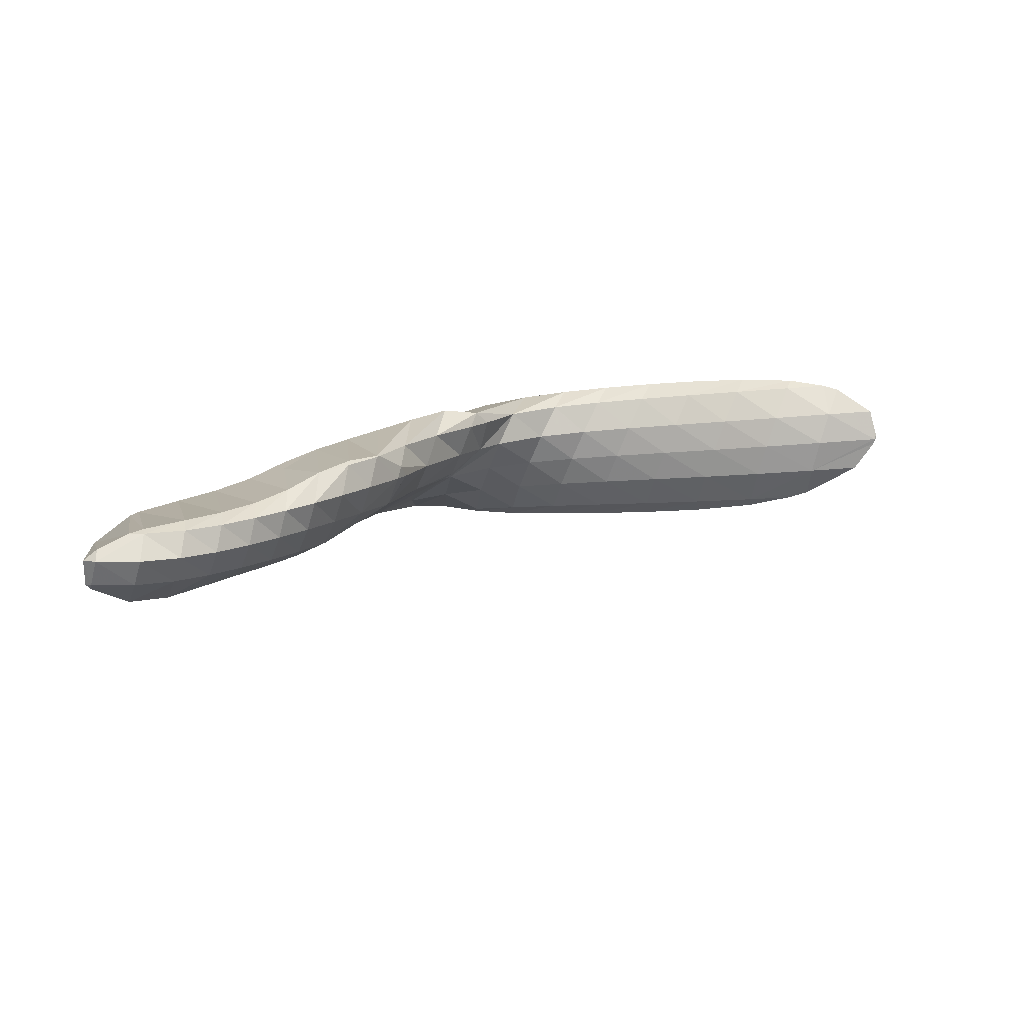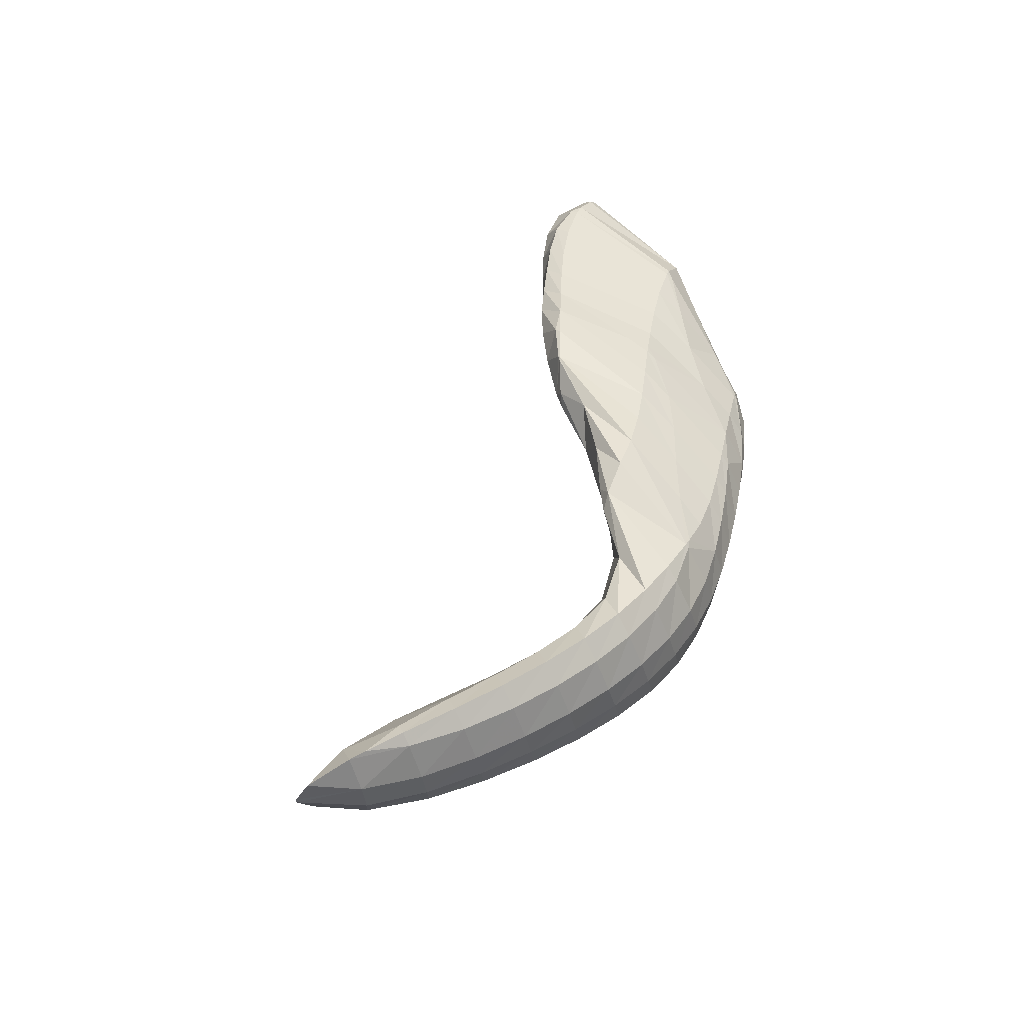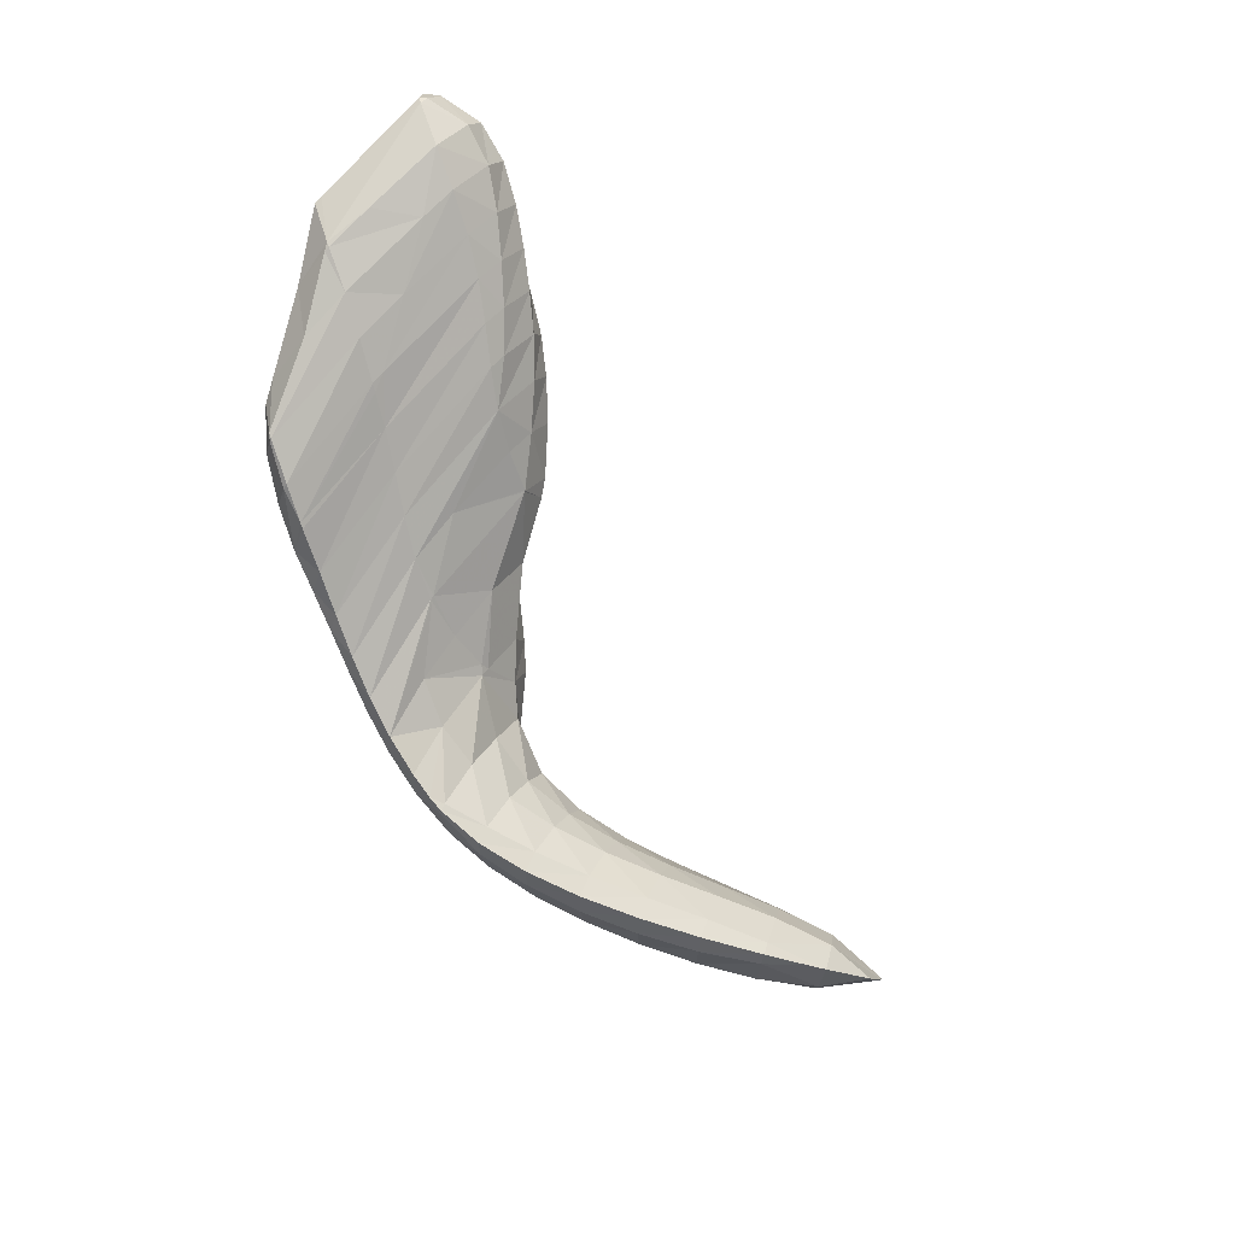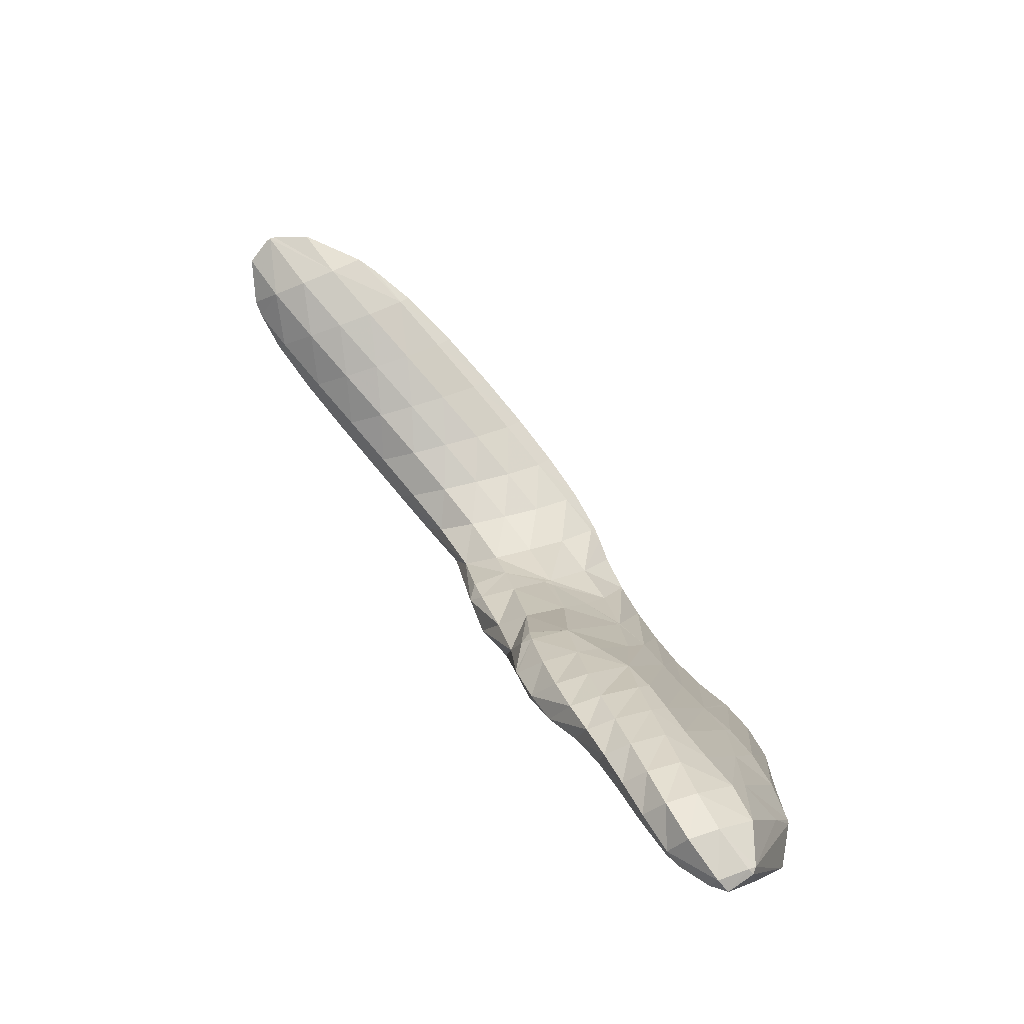
<metadata>
{"format":"obj","ext":"obj","renderer":"f3d","projection":"perspective","resolution":1024,"background":"white","views":[{"elev":25.8,"azim":173.6,"up":"+Z"},{"elev":43.5,"azim":-49.7,"up":"+Z"},{"elev":-71.6,"azim":138.4,"up":"+Z"},{"elev":74.0,"azim":54.6,"up":"+Y"}]}
</metadata>
<code>
v 228.3 186.3 97.51
v 228.3 186.3 97.66
v 228.3 186.3 97.49
v 228.4 186.4 97.36
v 228.5 185.9 98.5
v 229.6 185.2 99.18
v 229.7 184.8 98.05
v 229.9 184.9 96.91
v 229.1 186.4 96.39
v 230.3 185.3 95.92
v 230.8 186.1 95.28
v 230.1 185 99.28
v 231.3 184.6 99.38
v 231.3 184.3 98.99
v 231.4 183.9 97.69
v 231.7 184 96.56
v 232.1 184.4 95.54
v 231.4 185.9 95.01
v 232.7 185.1 94.68
v 232.9 185.5 94.53
v 233.1 184 99.3
v 233.1 183.6 98.7
v 233.2 183.3 97.42
v 233.5 183.3 96.29
v 233.9 183.6 95.25
v 234.5 184.3 94.35
v 234.9 184.8 94.09
v 234.9 183.6 99.14
v 234.8 183.1 98.47
v 235 182.8 97.2
v 235.3 182.8 96.07
v 235.8 183 95.02
v 236.4 183.6 94.09
v 236.8 184.1 93.78
v 236.6 183.3 98.97
v 236.6 182.8 98.28
v 236.8 182.4 97.02
v 237.1 182.4 95.89
v 237.6 182.6 94.84
v 238.2 183.1 93.9
v 238.7 183.6 93.56
v 238.4 183.1 98.81
v 238.3 182.5 98.12
v 238.5 182.1 96.88
v 238.9 182.1 95.75
v 239.3 182.2 94.7
v 240 182.7 93.76
v 240.4 183.2 93.44
v 240 183 98.67
v 240 182.4 98.01
v 240.2 182 96.77
v 240.5 181.9 95.65
v 241 182.1 94.61
v 241.7 182.6 93.69
v 242.1 182.9 93.44
v 241.6 183.1 98.53
v 241.6 182.5 97.94
v 241.8 182.1 96.7
v 242.1 182 95.59
v 242.6 182.2 94.58
v 243.4 182.8 93.71
v 243.5 182.9 93.62
v 243.1 183.2 98.35
v 243.1 182.8 97.91
v 243.3 182.3 96.67
v 243.7 182.2 95.58
v 244.2 182.5 94.6
v 244 183 93.75
v 244.8 183.1 93.98
v 244.6 183.6 98.08
v 244.6 183.4 97.97
v 244.8 182.7 96.68
v 245.1 182.6 95.6
v 245.6 182.9 94.65
v 246 183.5 94.24
v 245 183.6 98
v 246.1 184 97.68
v 246.2 183.3 96.74
v 246.4 183.1 95.65
v 246.9 183.5 94.73
v 247.2 184 94.42
v 247.4 184.5 97.47
v 247.5 184 96.82
v 247.7 183.7 95.71
v 248.1 184.1 94.81
v 248.4 184.6 94.54
v 248.7 185.1 97.38
v 248.8 184.7 96.91
v 249 184.3 95.79
v 249.3 184.7 94.89
v 249.5 185.2 94.6
v 250 185.8 97.33
v 250 185.5 97.03
v 250.2 185 95.88
v 250.4 185.2 94.97
v 250.7 185.9 94.56
v 251.1 186.4 97.2
v 251.2 186.5 97.19
v 251.4 185.7 95.99
v 251.6 185.8 95.05
v 251.9 186.7 94.39
v 252.5 187.2 96.85
v 252.6 186.6 96.18
v 252.8 186.5 95.18
v 252 186.8 94.39
v 253 187.2 94.46
v 253.1 187.4 94.4
v 253.8 187.9 96.58
v 253.8 187.7 96.44
v 254 187.4 95.39
v 254.2 188 94.64
v 254.2 188.1 94.62
v 254 188 96.5
v 254.9 188.4 95.68
v 254.4 188.1 94.69
v 228.3 186.4 97.52
v 230.1 186 98.51
v 230.5 186.4 97.51
v 230.8 186.5 96.38
v 231.6 184.9 99.22
v 232.1 185.7 98.33
v 232.5 186 97.29
v 232.8 186.1 96.16
v 232.9 185.7 94.89
v 233.5 184.6 99.03
v 234 185.3 98.09
v 234.4 185.5 97.02
v 234.8 185.5 95.88
v 234.9 185.2 94.64
v 235.3 184.2 98.82
v 235.9 184.9 97.85
v 236.3 185 96.76
v 236.7 185 95.62
v 236.9 184.6 94.39
v 237.1 184 98.63
v 237.7 184.5 97.65
v 238.1 184.6 96.55
v 238.5 184.5 95.4
v 238.7 184 94.17
v 238.8 183.8 98.49
v 239.4 184.4 97.5
v 239.9 184.4 96.39
v 240.3 184.2 95.23
v 240.5 183.6 94.01
v 240.5 183.9 98.41
v 241.1 184.5 97.45
v 241.6 184.4 96.32
v 241.9 184 95.14
v 242.1 183.3 93.89
v 242.2 184.7 98.52
v 242.8 185.3 97.59
v 243.2 184.8 96.36
v 243.5 184.1 95.11
v 243.5 183.1 93.79
v 243.4 186.3 98.9
v 243.8 186.4 99.37
v 243.7 186.1 97.77
v 244.7 186.2 96.84
v 244.8 186 96.61
v 244.9 184.4 95.14
v 245 186.8 99.7
v 245 186.2 96.66
v 246.3 186.5 96.16
v 246.2 185.2 95.29
v 246.2 185 98.28
v 246.3 187.3 99.6
v 247.5 187 95.75
v 247.6 187.1 95.73
v 247.5 188 99.52
v 247.5 186.2 98.49
v 248.8 187.8 95.61
v 248.7 188.7 99.5
v 248.7 187.2 98.65
v 249.8 188.5 95.64
v 249.8 189.4 99.47
v 249.9 188.3 98.85
v 250.9 189.3 95.7
v 251 190.1 99.36
v 251 189.8 99.17
v 251.2 186.5 97.22
v 251.9 190.2 95.7
v 251.3 190.3 99.31
v 252.1 190.9 99.14
v 252.4 188.4 97.69
v 252.8 190.8 95.62
v 253 190.9 95.61
v 253.3 191.6 99.07
v 253.6 189.9 98.07
v 254.1 191.7 95.66
v 254.5 192.2 99.06
v 254.7 191.2 98.42
v 255 189.7 96.98
v 255.2 189.1 95.87
v 255.3 190.7 95.5
v 255.3 192.4 95.86
v 255.8 192.8 98.99
v 255.9 192.6 98.81
v 256.2 191.5 97.55
v 256.3 191.5 96.63
v 256.4 192.8 96.21
v 256.4 193 96.22
v 256.1 192.9 98.92
v 257.3 193.4 98.19
v 257.5 193.5 97.33
v 256.5 193.1 96.29
v 244.1 187 99.05
v 244.5 187.1 98
v 245.4 188.2 99.31
v 245.9 189 98.46
v 246.2 188.1 97.13
v 246.7 189.8 99.66
v 246.7 190.8 98.96
v 246.9 191.1 99.41
v 247.4 190.9 97.94
v 247.4 190.9 97.9
v 247.6 187.2 95.79
v 247.6 191.7 100.2
v 247.7 191.8 100.2
v 247.4 190.9 97.92
v 248.6 191.6 97.54
v 248.7 189.4 96.36
v 248.7 192.6 100.4
v 249.6 192.3 97.24
v 249.7 192.4 97.24
v 249.7 193.4 100.4
v 249.7 193.4 100.4
v 249.7 193.4 100.4
v 250.7 193.2 97.23
v 250.9 191.1 99.55
v 250.8 194.2 100.2
v 251.6 194.1 97.35
v 251.8 195 100.2
v 253 191.3 95.79
v 252.6 194.9 97.48
v 252.9 195.8 100.2
v 253.6 195.7 97.55
v 254 193.3 96.41
v 254 196.5 100.3
v 254.8 196.3 97.55
v 254.9 195.3 97.06
v 255.2 197 100.4
v 255.9 196.9 97.78
v 256.2 194.5 96.8
v 255.7 197.2 100.3
v 256.7 197.5 99.97
v 257.3 193.4 98.19
v 257.5 193.7 97.42
v 257 197.5 98.59
v 257.1 197.6 99.66
v 257.2 197.5 98.78
v 247 191.3 99.09
v 247.7 191.9 100.2
v 248 192.6 99.41
v 248.4 192.3 98.29
v 248.7 192.8 100.4
v 249 193.6 99.63
v 249.3 193.5 98.6
v 249.7 192.4 97.25
v 249.9 194.5 99.78
v 250.2 194.5 98.84
v 250.6 193.7 97.61
v 250.9 195.1 99.88
v 251.1 195.4 99.03
v 251.5 194.7 97.88
v 251.8 195.8 99.98
v 252.1 196.2 99.21
v 252.4 195.6 98.13
v 252.9 196.5 100.1
v 253.1 197 99.41
v 253.4 196.6 98.4
v 254 197 100.3
v 254.1 197.7 99.61
v 254.4 197.4 98.67
v 255.2 197.3 100.4
v 255.3 198 99.75
v 255.6 197.9 98.85
v 256.7 197.8 99.74
v 257 197.6 98.83
g foo
f 3 2 1
f 3 1 4
f 7 6 5
f 2 7 5
f 3 7 2
f 8 7 3
f 9 3 4
f 10 3 9
f 8 3 10
f 10 9 11
f 14 13 12
f 6 14 12
f 7 14 6
f 15 14 7
f 15 8 16
f 15 7 8
f 16 10 17
f 16 8 10
f 18 10 11
f 19 10 18
f 17 10 19
f 19 18 20
f 14 22 21
f 13 14 21
f 22 15 23
f 22 14 15
f 23 16 24
f 23 15 16
f 24 17 25
f 24 16 17
f 25 19 26
f 25 17 19
f 26 19 20
f 27 26 20
f 22 29 28
f 21 22 28
f 29 23 30
f 29 22 23
f 30 24 31
f 30 23 24
f 31 25 32
f 31 24 25
f 32 26 33
f 32 25 26
f 33 26 27
f 34 33 27
f 29 36 35
f 28 29 35
f 36 30 37
f 36 29 30
f 37 31 38
f 37 30 31
f 38 32 39
f 38 31 32
f 39 33 40
f 39 32 33
f 40 33 34
f 41 40 34
f 36 43 42
f 35 36 42
f 43 37 44
f 43 36 37
f 44 38 45
f 44 37 38
f 45 39 46
f 45 38 39
f 46 40 47
f 46 39 40
f 47 40 41
f 48 47 41
f 43 50 49
f 42 43 49
f 50 44 51
f 50 43 44
f 51 45 52
f 51 44 45
f 52 46 53
f 52 45 46
f 53 47 54
f 53 46 47
f 54 47 48
f 55 54 48
f 50 57 56
f 49 50 56
f 57 51 58
f 57 50 51
f 58 52 59
f 58 51 52
f 59 53 60
f 59 52 53
f 60 54 61
f 60 53 54
f 61 54 55
f 62 61 55
f 57 64 63
f 56 57 63
f 64 58 65
f 64 57 58
f 65 59 66
f 65 58 59
f 66 60 67
f 66 59 60
f 69 61 68
f 67 61 69
f 60 61 67
f 61 62 68
f 64 71 70
f 63 64 70
f 71 65 72
f 71 64 65
f 72 66 73
f 72 65 66
f 73 67 74
f 73 66 67
f 74 67 69
f 75 74 69
f 71 76 70
f 76 78 77
f 71 78 76
f 72 78 71
f 78 73 79
f 78 72 73
f 79 74 80
f 79 73 74
f 80 74 75
f 81 80 75
f 78 83 82
f 77 78 82
f 83 79 84
f 83 78 79
f 84 80 85
f 84 79 80
f 85 80 81
f 86 85 81
f 83 88 87
f 82 83 87
f 88 84 89
f 88 83 84
f 89 85 90
f 89 84 85
f 90 85 86
f 91 90 86
f 88 93 92
f 87 88 92
f 93 89 94
f 93 88 89
f 94 90 95
f 94 89 90
f 95 90 91
f 96 95 91
f 93 97 92
f 97 99 98
f 93 99 97
f 94 99 93
f 99 95 100
f 99 94 95
f 100 95 96
f 101 100 96
f 99 103 102
f 98 99 102
f 103 100 104
f 103 99 100
f 105 100 101
f 106 100 105
f 104 100 106
f 106 105 107
f 103 109 108
f 102 103 108
f 109 104 110
f 109 103 104
f 110 106 111
f 110 104 106
f 111 106 107
f 112 111 107
f 109 113 108
f 109 110 114
f 113 109 114
f 110 111 115
f 114 110 115
f 111 112 115
f 1 2 116
f 4 1 116
f 5 6 117
f 5 116 2
f 117 116 5
f 118 116 117
f 4 119 9
f 116 119 4
f 118 119 116
f 11 9 119
f 12 13 120
f 12 117 6
f 120 117 12
f 121 117 120
f 118 121 122
f 118 117 121
f 119 122 123
f 119 118 122
f 11 124 18
f 119 124 11
f 123 124 119
f 20 18 124
f 13 21 125
f 120 13 125
f 121 125 126
f 121 120 125
f 122 126 127
f 122 121 126
f 123 127 128
f 123 122 127
f 124 128 129
f 124 123 128
f 27 20 124
f 129 27 124
f 21 28 130
f 125 21 130
f 126 130 131
f 126 125 130
f 127 131 132
f 127 126 131
f 128 132 133
f 128 127 132
f 129 133 134
f 129 128 133
f 34 27 129
f 134 34 129
f 28 35 135
f 130 28 135
f 131 135 136
f 131 130 135
f 132 136 137
f 132 131 136
f 133 137 138
f 133 132 137
f 134 138 139
f 134 133 138
f 41 34 134
f 139 41 134
f 35 42 140
f 135 35 140
f 136 140 141
f 136 135 140
f 137 141 142
f 137 136 141
f 138 142 143
f 138 137 142
f 139 143 144
f 139 138 143
f 48 41 139
f 144 48 139
f 42 49 145
f 140 42 145
f 141 145 146
f 141 140 145
f 142 146 147
f 142 141 146
f 143 147 148
f 143 142 147
f 144 148 149
f 144 143 148
f 55 48 144
f 149 55 144
f 49 56 150
f 145 49 150
f 146 150 151
f 146 145 150
f 147 151 152
f 147 146 151
f 148 152 153
f 148 147 152
f 149 153 154
f 149 148 153
f 62 55 149
f 154 62 149
f 150 156 155
f 56 156 150
f 63 156 56
f 151 150 157
f 150 155 157
f 159 157 158
f 159 151 157
f 159 152 151
f 153 159 160
f 153 152 159
f 68 160 69
f 154 160 68
f 153 160 154
f 68 62 154
f 70 156 63
f 70 161 156
f 162 159 158
f 164 162 163
f 164 159 162
f 164 160 159
f 75 69 160
f 164 75 160
f 165 70 76
f 166 70 165
f 161 70 166
f 76 77 165
f 167 164 163
f 167 75 164
f 168 75 167
f 81 75 168
f 165 170 169
f 166 165 169
f 77 82 165
f 82 170 165
f 81 171 86
f 81 168 171
f 170 173 172
f 169 170 172
f 82 87 170
f 87 173 170
f 86 174 91
f 86 171 174
f 173 176 175
f 172 173 175
f 87 92 173
f 92 176 173
f 91 177 96
f 91 174 177
f 176 179 178
f 175 176 178
f 180 92 97
f 180 176 92
f 180 179 176
f 97 98 180
f 96 181 101
f 96 177 181
f 179 182 178
f 182 184 183
f 179 184 182
f 180 184 179
f 98 102 180
f 102 184 180
f 101 181 105
f 181 185 105
f 105 185 186
f 107 105 186
f 184 188 187
f 183 184 187
f 102 108 184
f 108 188 184
f 107 189 112
f 107 186 189
f 188 191 190
f 187 188 190
f 192 108 113
f 192 188 108
f 192 191 188
f 113 114 192
f 114 193 192
f 114 115 193
f 115 194 193
f 115 195 194
f 112 195 115
f 189 195 112
f 191 197 196
f 190 191 196
f 197 192 198
f 197 191 192
f 198 193 199
f 198 192 193
f 199 194 200
f 199 193 194
f 200 194 195
f 201 200 195
f 197 202 196
f 197 198 203
f 202 197 203
f 198 199 204
f 203 198 204
f 199 200 205
f 204 199 205
f 200 201 205
f 155 156 206
f 157 155 206
f 207 157 206
f 158 157 207
f 156 161 208
f 206 156 208
f 207 208 209
f 207 206 208
f 158 210 162
f 207 210 158
f 209 210 207
f 163 162 210
f 161 166 211
f 208 161 211
f 209 213 212
f 209 211 213
f 209 208 211
f 215 212 214
f 215 209 212
f 215 210 209
f 163 216 167
f 210 216 163
f 215 216 210
f 168 167 216
f 211 218 217
f 166 218 211
f 169 218 166
f 213 211 217
f 219 215 214
f 221 219 220
f 221 215 219
f 221 216 215
f 171 168 216
f 221 171 216
f 172 218 169
f 172 222 218
f 223 221 220
f 223 171 221
f 224 171 223
f 174 171 224
f 226 175 225
f 222 175 226
f 172 175 222
f 226 225 227
f 174 228 177
f 174 224 228
f 175 178 229
f 225 175 229
f 225 229 227
f 229 230 227
f 177 231 181
f 177 228 231
f 178 182 229
f 183 229 182
f 183 230 229
f 183 232 230
f 181 233 185
f 181 234 233
f 181 231 234
f 186 185 233
f 187 232 183
f 187 235 232
f 237 233 236
f 233 234 236
f 189 186 233
f 237 189 233
f 190 235 187
f 190 238 235
f 240 237 239
f 237 236 239
f 195 189 237
f 240 195 237
f 196 238 190
f 196 241 238
f 243 240 242
f 240 239 242
f 201 195 240
f 243 201 240
f 202 244 241
f 196 202 241
f 244 246 245
f 244 203 246
f 244 202 203
f 203 204 246
f 204 247 246
f 242 248 243
f 205 243 248
f 247 205 248
f 205 247 204
f 205 201 243
f 246 249 245
f 246 247 250
f 249 246 250
f 247 248 250
f 212 213 251
f 214 212 251
f 217 218 252
f 217 251 213
f 252 251 217
f 253 251 252
f 214 254 219
f 251 254 214
f 253 254 251
f 220 219 254
f 218 222 255
f 252 218 255
f 253 255 256
f 253 252 255
f 254 256 257
f 254 253 256
f 220 258 223
f 254 258 220
f 257 258 254
f 224 223 258
f 222 226 255
f 227 255 226
f 259 255 227
f 256 255 259
f 257 259 260
f 257 256 259
f 258 260 261
f 258 257 260
f 228 224 258
f 261 228 258
f 227 230 262
f 259 227 262
f 260 262 263
f 260 259 262
f 261 263 264
f 261 260 263
f 231 228 261
f 264 231 261
f 230 232 265
f 262 230 265
f 263 265 266
f 263 262 265
f 264 266 267
f 264 263 266
f 234 231 264
f 267 234 264
f 232 235 268
f 265 232 268
f 266 268 269
f 266 265 268
f 267 269 270
f 267 266 269
f 236 234 267
f 270 236 267
f 235 238 271
f 268 235 271
f 269 271 272
f 269 268 271
f 270 272 273
f 270 269 272
f 239 236 270
f 273 239 270
f 238 241 274
f 271 238 274
f 272 274 275
f 272 271 274
f 273 275 276
f 273 272 275
f 242 239 273
f 276 242 273
f 241 244 274
f 245 274 244
f 277 274 245
f 275 274 277
f 276 277 278
f 276 275 277
f 248 242 276
f 278 248 276
f 245 249 277
f 249 250 278
f 277 249 278
f 250 248 278
g

</code>
